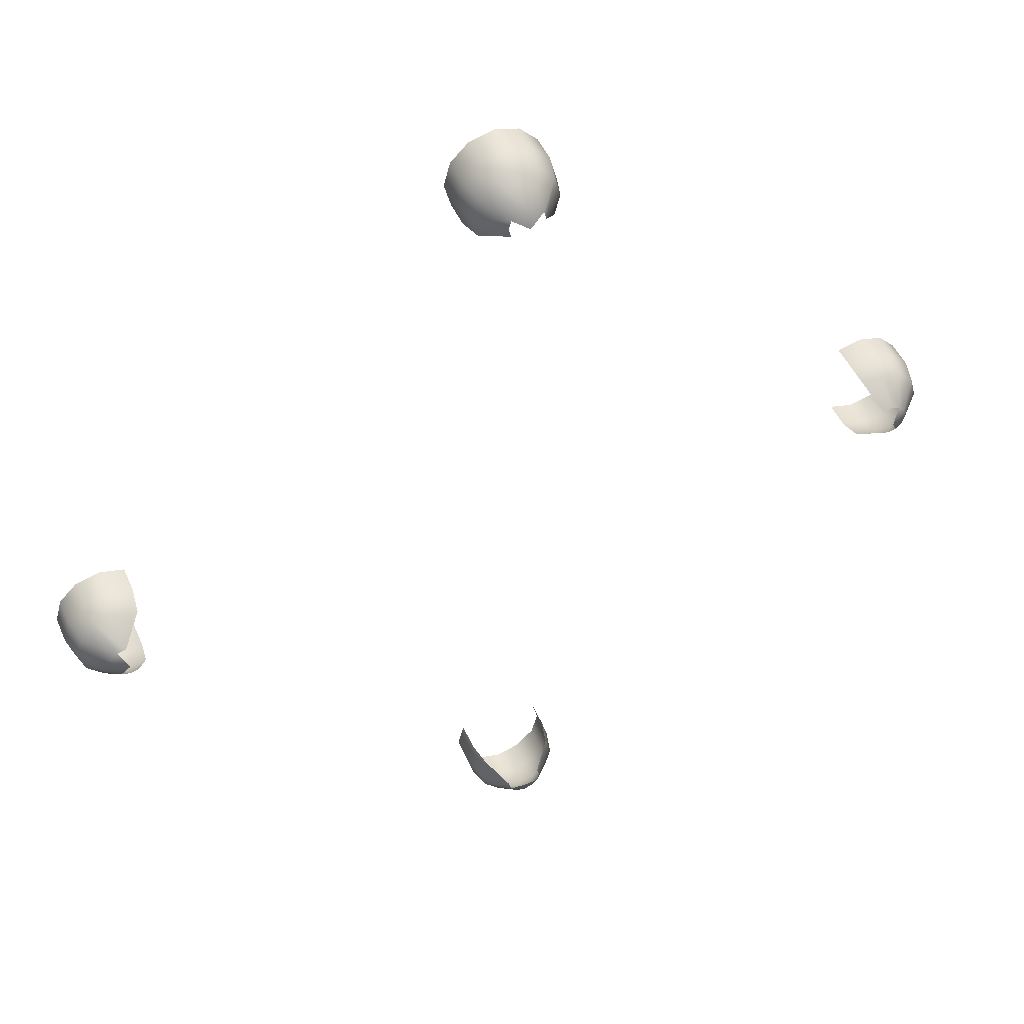
<metadata>
{"format":"obj","ext":"obj","renderer":"f3d","projection":"perspective","resolution":1024,"background":"white","views":[{"elev":47.9,"azim":-22.9,"up":"+Z"}]}
</metadata>
<code>
o c_tip_n_in
v -0.1281 5.933 -3.455
v 5.4e-05 5.874 -3.381
v -0.07393 5.933 -3.509
v 5.4e-05 5.933 -3.529
v 0.07404 5.933 -3.509
v 0.1282 5.933 -3.455
v -0.3454 6.562 -3.181
v -0.3985 6.331 -3.381
v -0.3988 6.562 -3.381
v -0.3451 6.331 -3.181
v -0.3488 6.139 -3.381
v -0.3021 6.139 -3.206
v -0.1479 5.933 -3.381
v 0.3489 6.139 -3.381
v 0.1282 5.933 -3.307
v 0.3022 6.139 -3.206
v 0.148 5.933 -3.381
v 0.3986 6.331 -3.381
v 0.3452 6.331 -3.181
v 0.3989 6.562 -3.381
v 0.3455 6.562 -3.181
v 0.3455 6.562 -3.58
v 0.3452 6.331 -3.58
v 0.3022 6.139 -3.555
v 0.1745 6.139 -3.683
v 0.1993 6.331 -3.726
v 0.1995 6.562 -3.726
v 5.4e-05 6.562 -3.779
v 5.4e-05 6.331 -3.779
v 5.4e-05 6.139 -3.729
v -0.1744 6.139 -3.683
v -0.1992 6.331 -3.726
v -0.1994 6.562 -3.726
v -0.3454 6.562 -3.58
v -0.3451 6.331 -3.58
v -0.3021 6.139 -3.555
v 3.463 5.933 -0.1282
v 3.389 5.874 -2.7e-05
v 3.517 5.933 -0.07401
v 3.537 5.933 -2.7e-05
v 3.517 5.933 0.07396
v 3.463 5.933 0.1281
v 3.189 6.562 -0.3455
v 3.389 6.331 -0.3986
v 3.389 6.562 -0.3989
v 3.189 6.331 -0.3452
v 3.389 6.139 -0.3489
v 3.214 6.139 -0.3021
v 3.389 5.933 -0.148
v 3.389 6.139 0.3488
v 3.315 5.933 0.1281
v 3.214 6.139 0.3021
v 3.389 5.933 0.1479
v 3.389 6.331 0.3985
v 3.189 6.331 0.3451
v 3.389 6.562 0.3988
v 3.189 6.562 0.3454
v 3.588 6.562 0.3454
v 3.588 6.331 0.3451
v 3.563 6.139 0.3021
v 3.691 6.139 0.1744
v 3.734 6.331 0.1992
v 3.734 6.562 0.1994
v 3.788 6.562 -2.7e-05
v 3.787 6.331 -2.7e-05
v 3.738 6.139 -2.7e-05
v 3.691 6.139 -0.1745
v 3.734 6.331 -0.1993
v 3.734 6.562 -0.1995
v 3.588 6.562 -0.3455
v 3.588 6.331 -0.3452
v 3.563 6.139 -0.3021
v -3.466 5.933 0.1281
v -3.392 5.874 -1e-06
v -3.52 5.933 0.07398
v -3.54 5.933 -1e-06
v -3.52 5.933 -0.07399
v -3.466 5.933 -0.1281
v -3.193 6.562 0.3454
v -3.392 6.331 0.3985
v -3.392 6.562 0.3989
v -3.193 6.331 0.3451
v -3.392 6.139 0.3489
v -3.218 6.139 0.3021
v -3.392 5.933 0.148
v -3.392 6.139 -0.3489
v -3.318 5.933 -0.1281
v -3.218 6.139 -0.3021
v -3.392 5.933 -0.148
v -3.392 6.331 -0.3985
v -3.193 6.331 -0.3451
v -3.392 6.562 -0.3989
v -3.193 6.562 -0.3454
v -3.592 6.562 -0.3454
v -3.591 6.331 -0.3451
v -3.567 6.139 -0.3021
v -3.694 6.139 -0.1744
v -3.737 6.331 -0.1993
v -3.738 6.562 -0.1994
v -3.791 6.562 -1e-06
v -3.791 6.331 -1e-06
v -3.741 6.139 -1e-06
v -3.694 6.139 0.1744
v -3.737 6.331 0.1993
v -3.738 6.562 0.1994
v -3.592 6.562 0.3454
v -3.591 6.331 0.3451
v -3.567 6.139 0.3021
v 0.1282 5.933 3.454
v 5.4e-05 5.874 3.38
v 0.07404 5.933 3.508
v 5.4e-05 5.933 3.528
v -0.07393 5.933 3.508
v -0.1281 5.933 3.454
v 0.3455 6.562 3.18
v 0.3986 6.331 3.38
v 0.3989 6.562 3.38
v 0.3452 6.331 3.18
v 0.3489 6.139 3.38
v 0.3022 6.139 3.205
v 0.148 5.933 3.38
v -0.3488 6.139 3.38
v -0.1281 5.933 3.306
v -0.3021 6.139 3.205
v -0.1479 5.933 3.38
v -0.3985 6.331 3.38
v -0.3451 6.331 3.18
v -0.3988 6.562 3.38
v -0.3454 6.562 3.18
v -0.3454 6.562 3.579
v -0.3451 6.331 3.579
v -0.3021 6.139 3.554
v -0.1744 6.139 3.682
v -0.1992 6.331 3.725
v -0.1994 6.562 3.725
v 5.4e-05 6.562 3.778
v 5.4e-05 6.331 3.778
v 5.4e-05 6.139 3.728
v 0.1745 6.139 3.682
v 0.1993 6.331 3.725
v 0.1995 6.562 3.725
v 0.3455 6.562 3.579
v 0.3452 6.331 3.579
v 0.3022 6.139 3.554
f 1 2 3
f 5 2 6
f 13 11 12
f 37 38 39
f 41 38 42
f 49 47 48
f 85 83 84
f 121 119 120
f 9 7 10 8
f 8 10 12 11
f 16 14 17 15
f 19 18 14 16
f 21 20 18 19
f 20 22 23 18
f 18 23 24 14
f 14 24 6 17
f 24 25 5 6
f 23 26 25 24
f 22 27 26 23
f 27 28 29 26
f 26 29 30 25
f 25 30 4 5
f 30 31 3 4
f 29 32 31 30
f 28 33 32 29
f 33 34 35 32
f 32 35 36 31
f 1 3 31 36
f 13 1 36 11
f 35 8 11 36
f 34 9 8 35
f 45 43 46 44
f 44 46 48 47
f 52 50 53 51
f 55 54 50 52
f 57 56 54 55
f 56 58 59 54
f 54 59 60 50
f 50 60 42 53
f 60 61 41 42
f 59 62 61 60
f 58 63 62 59
f 63 64 65 62
f 62 65 66 61
f 61 66 40 41
f 66 67 39 40
f 65 68 67 66
f 64 69 68 65
f 69 70 71 68
f 68 71 72 67
f 67 72 37 39
f 49 37 72 47
f 71 44 47 72
f 70 45 44 71
f 81 79 82 80
f 80 82 84 83
f 88 86 89 87
f 91 90 86 88
f 93 92 90 91
f 92 94 95 90
f 90 95 96 86
f 86 96 78 89
f 96 97 77 78
f 95 98 97 96
f 94 99 98 95
f 99 100 101 98
f 98 101 102 97
f 97 102 76 77
f 102 103 75 76
f 101 104 103 102
f 100 105 104 101
f 105 106 107 104
f 104 107 108 103
f 103 108 73 75
f 85 73 108 83
f 107 80 83 108
f 106 81 80 107
f 117 115 118 116
f 116 118 120 119
f 124 122 125 123
f 127 126 122 124
f 129 128 126 127
f 128 130 131 126
f 126 131 132 122
f 122 132 114 125
f 132 133 113 114
f 131 134 133 132
f 130 135 134 131
f 135 136 137 134
f 134 137 138 133
f 133 138 112 113
f 138 139 111 112
f 137 140 139 138
f 136 141 140 137
f 141 142 143 140
f 140 143 144 139
f 139 144 109 111
f 121 109 144 119
f 143 116 119 144
f 142 117 116 143
f 2 5 4
f 4 3 2
f 74 78 77
f 77 76 74
f 74 76 75
f 75 73 74
f 38 41 40
f 40 39 38
f 110 114 113
f 113 112 110
f 110 112 111
f 111 109 110

</code>
